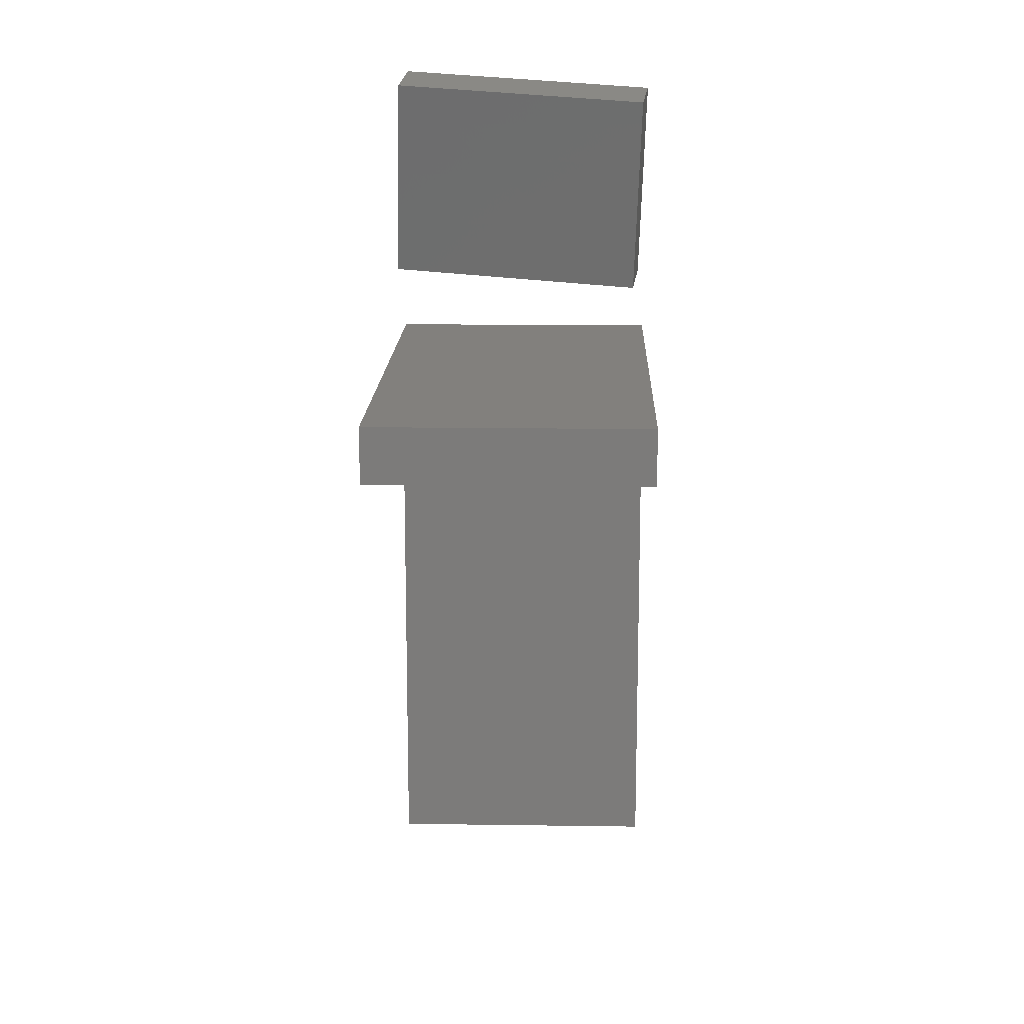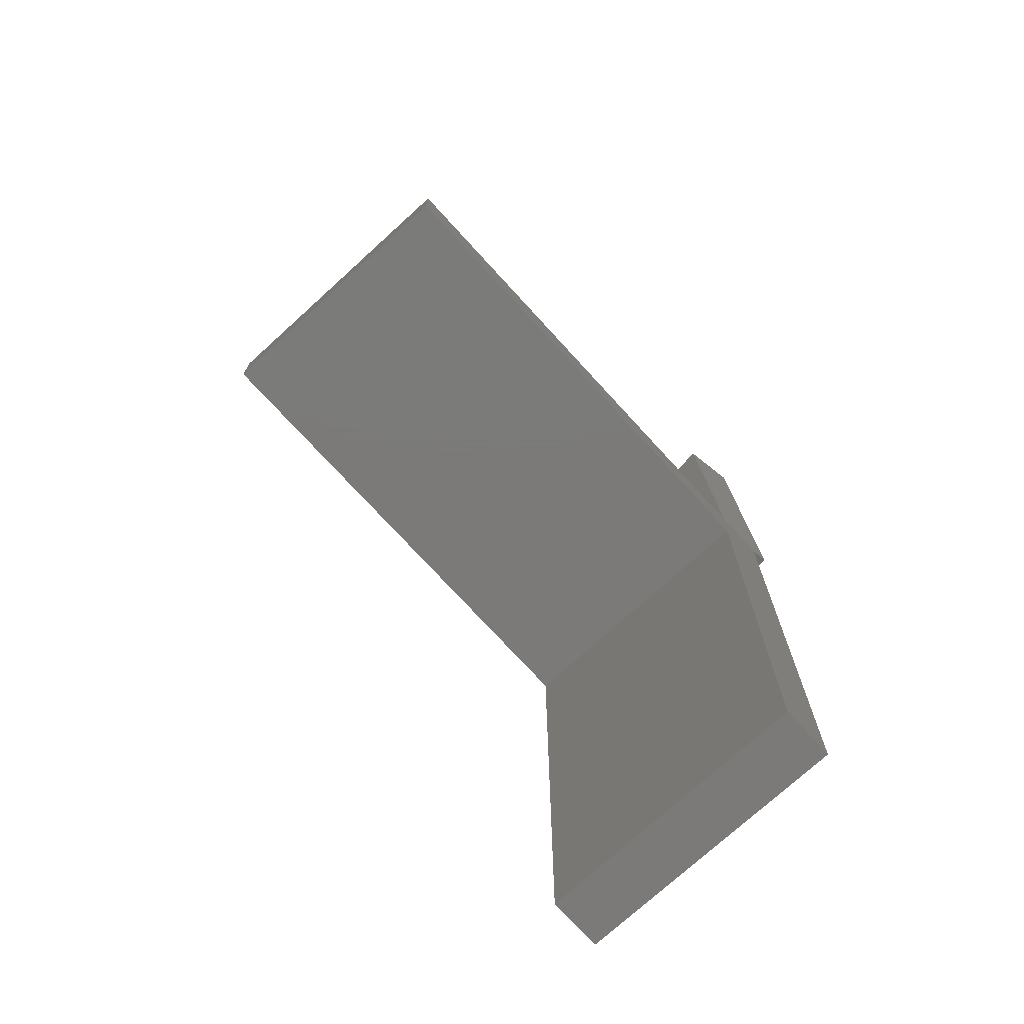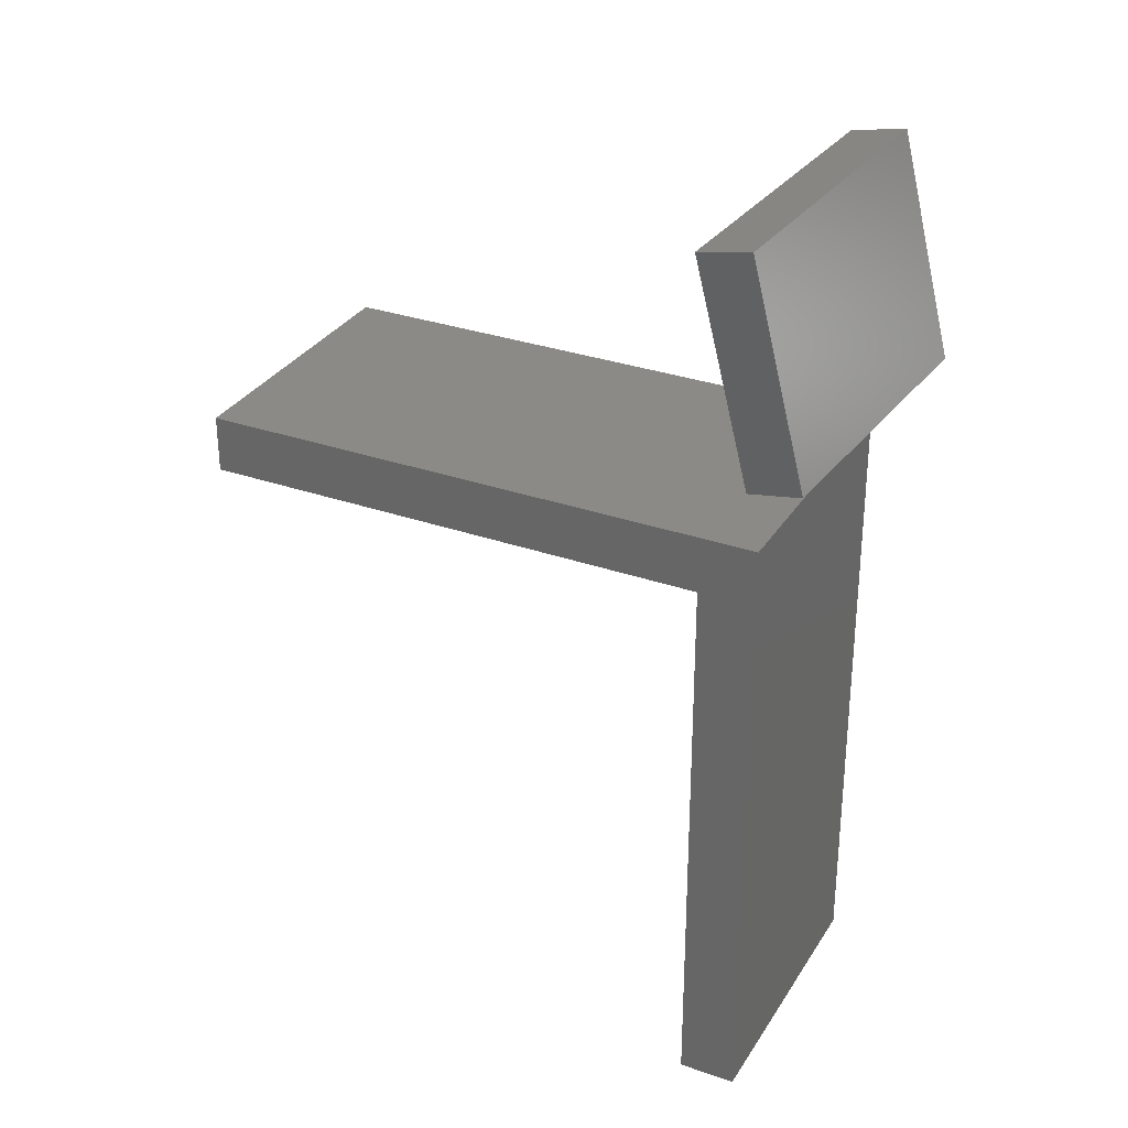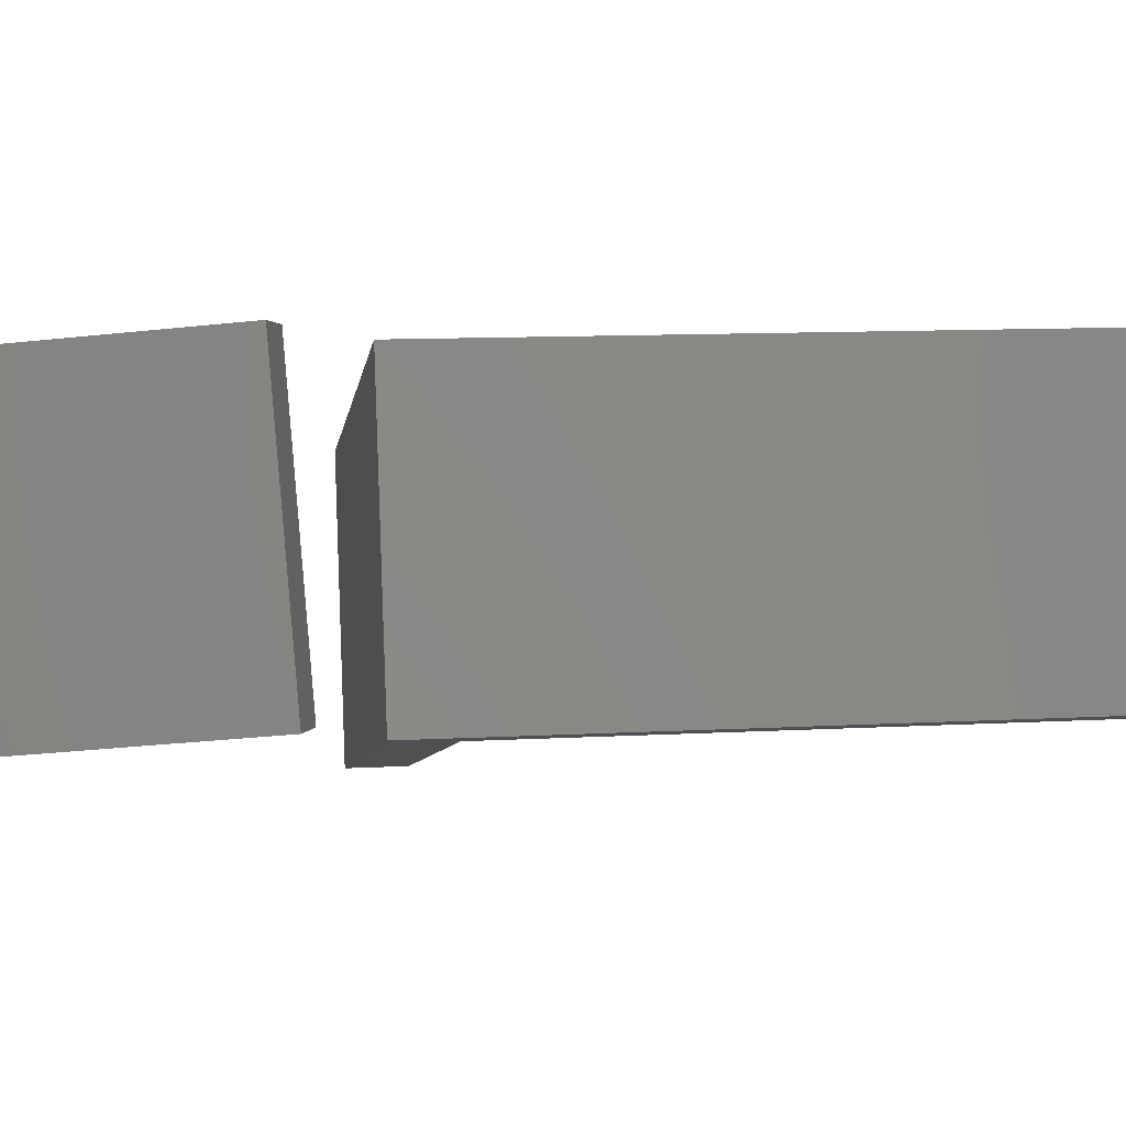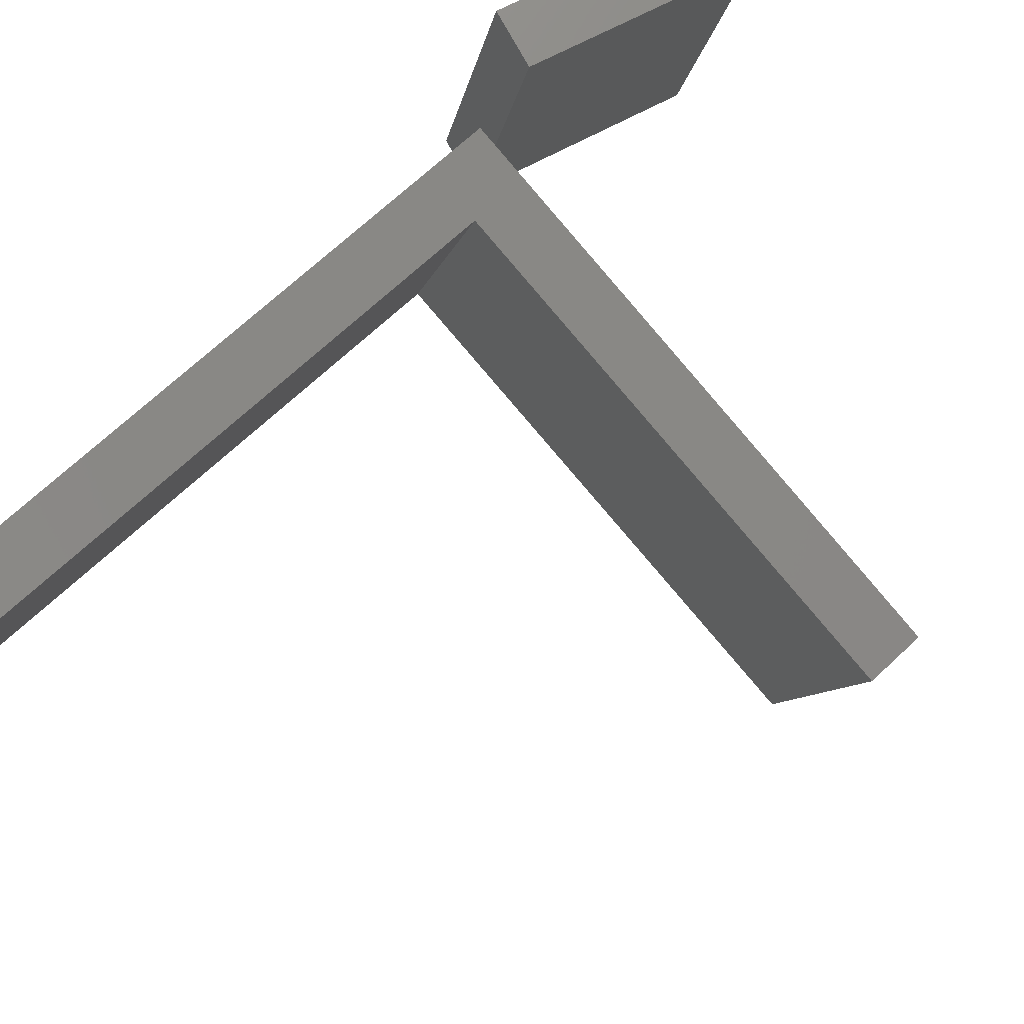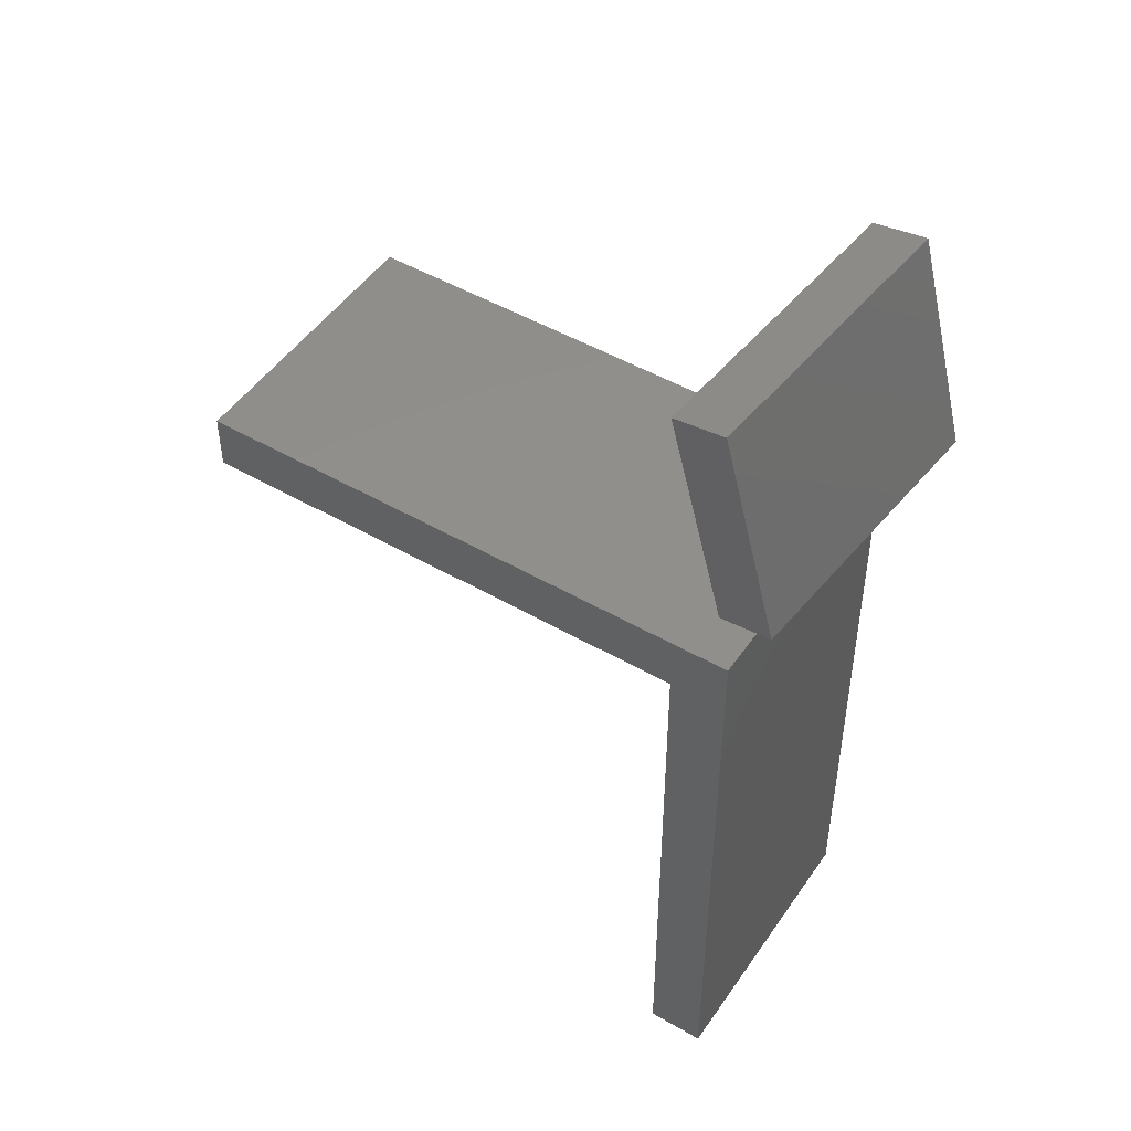
<metadata>
{"format":"stl","ext":"stl","renderer":"f3d","projection":"perspective","resolution":1024,"background":"white","views":[{"elev":14.9,"azim":109.0,"up":"+Y"},{"elev":-73.8,"azim":149.6,"up":"+Y"},{"elev":31.1,"azim":-136.2,"up":"+Y"},{"elev":11.4,"azim":-97.5,"up":"+Z"},{"elev":69.2,"azim":46.8,"up":"+Z"},{"elev":48.4,"azim":-129.9,"up":"+Y"}]}
</metadata>
<code>
# stl→obj: 22 verts, 36 faces
v 0.1049 -3.855 2.761
v -1.803 -3.922 -1.967
v -0.8441 -4.149 -2.139
v -0.8537 -3.628 2.934
v 0.9538 0.03336 2.364
v 0.004817 -0.2602 -2.536
v -0.9538 -0.03336 -2.364
v -0.004817 0.2602 2.536
v 0.2611 -6 2.536
v -1.216 -5 -2.241
v -1.216 -6 -2.241
v 0.2611 -5 2.536
v -1.216 -16 -2.241
v 0.2611 -16 2.536
v 1.216 -6 2.241
v 9.814 -5 -0.4191
v 9.814 -6 -0.4191
v 8.337 -5 -5.196
v -0.2611 -6 -2.536
v 8.337 -6 -5.196
v -0.2611 -16 -2.536
v 1.216 -16 2.241
f 1 2 3
f 1 4 2
f 5 6 7
f 5 7 8
f 5 3 6
f 5 1 3
f 8 7 2
f 8 2 4
f 7 3 2
f 7 6 3
f 8 4 1
f 8 1 5
f 9 10 11
f 9 12 10
f 9 11 13
f 9 13 14
f 12 9 15
f 16 15 17
f 16 12 15
f 16 18 10
f 16 10 12
f 10 19 11
f 18 20 19
f 18 19 10
f 11 21 13
f 11 19 21
f 9 14 22
f 9 22 15
f 22 13 21
f 22 14 13
f 17 20 18
f 17 18 16
f 17 19 20
f 17 15 19
f 15 21 19
f 15 22 21

</code>
